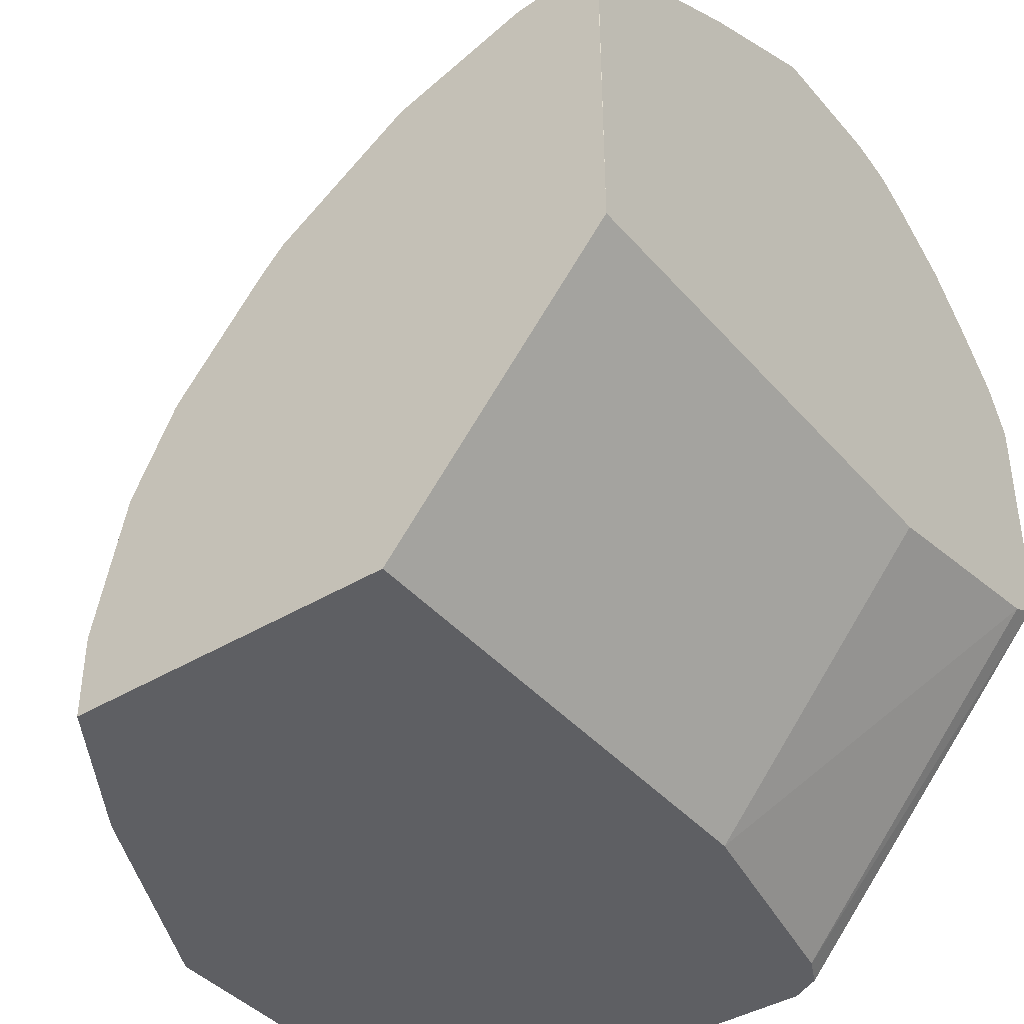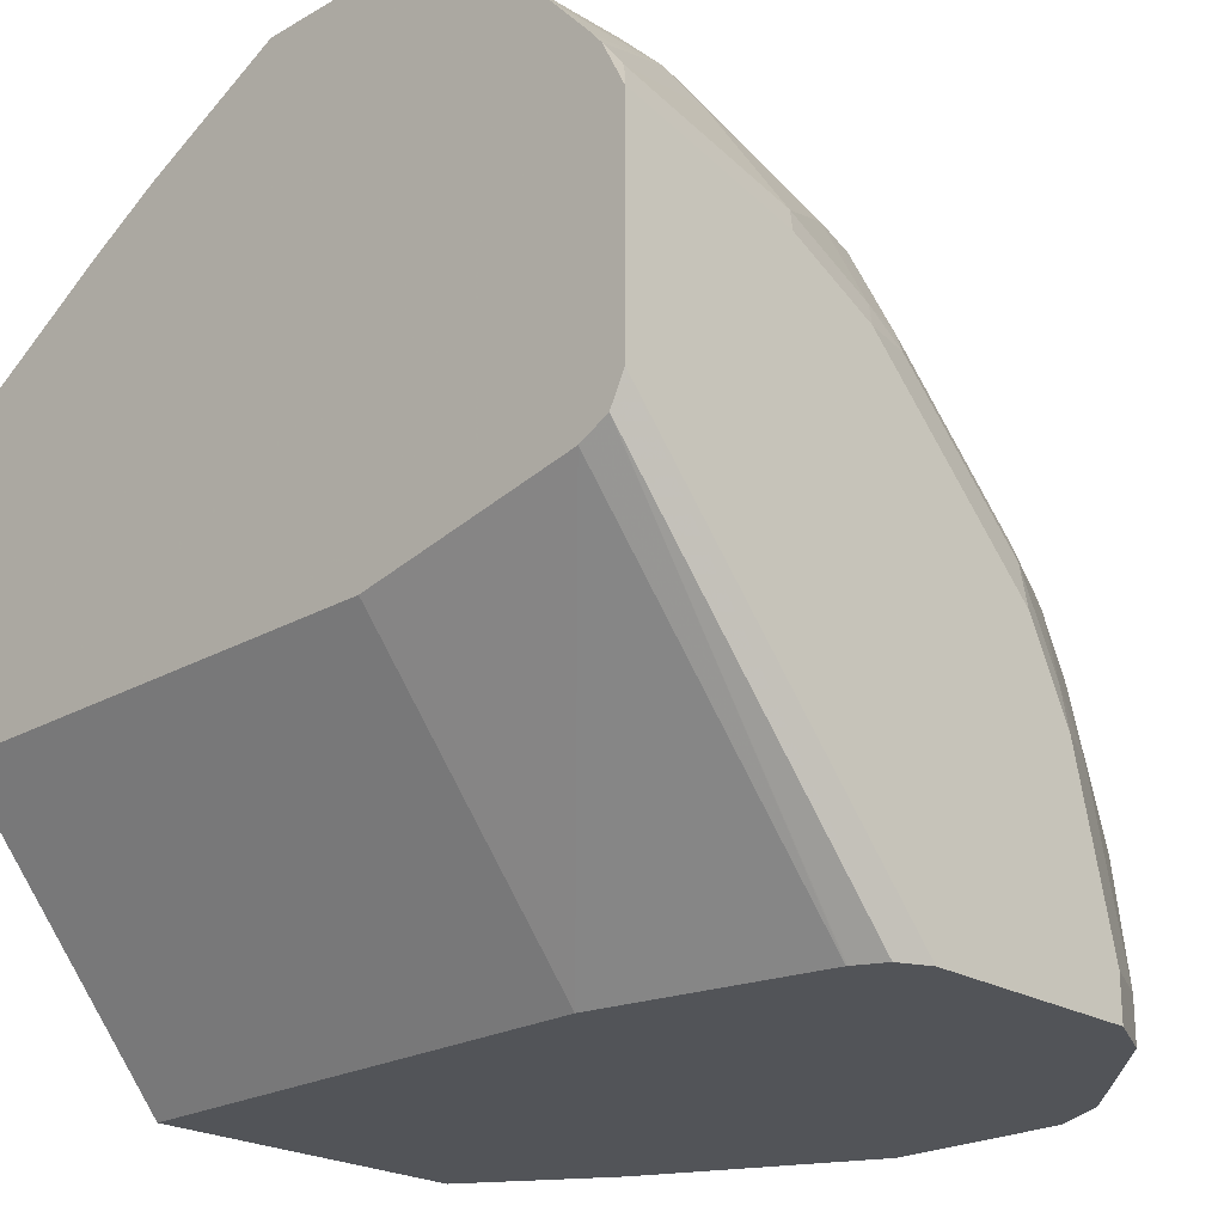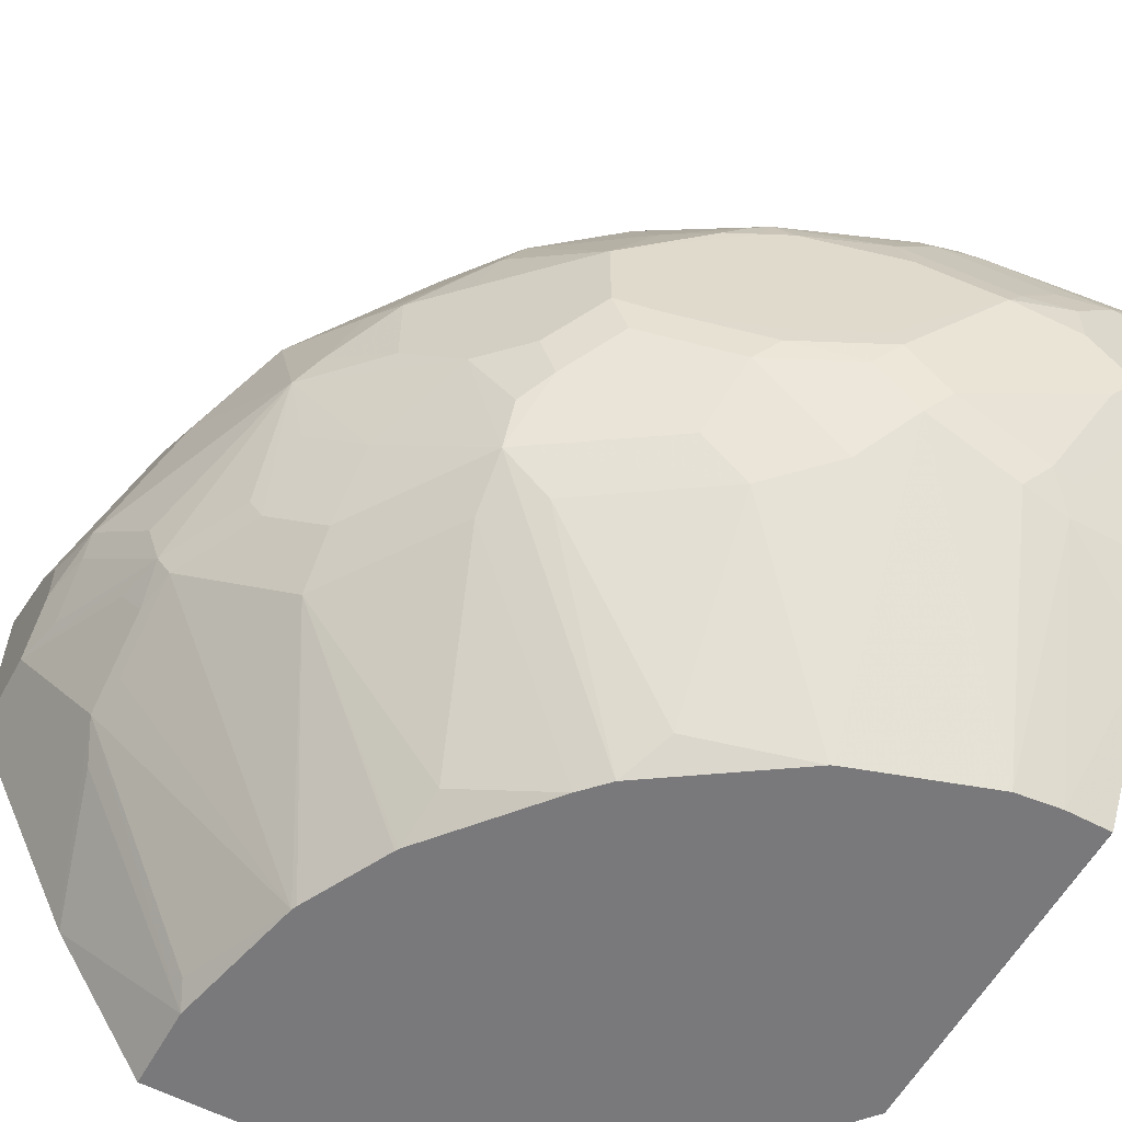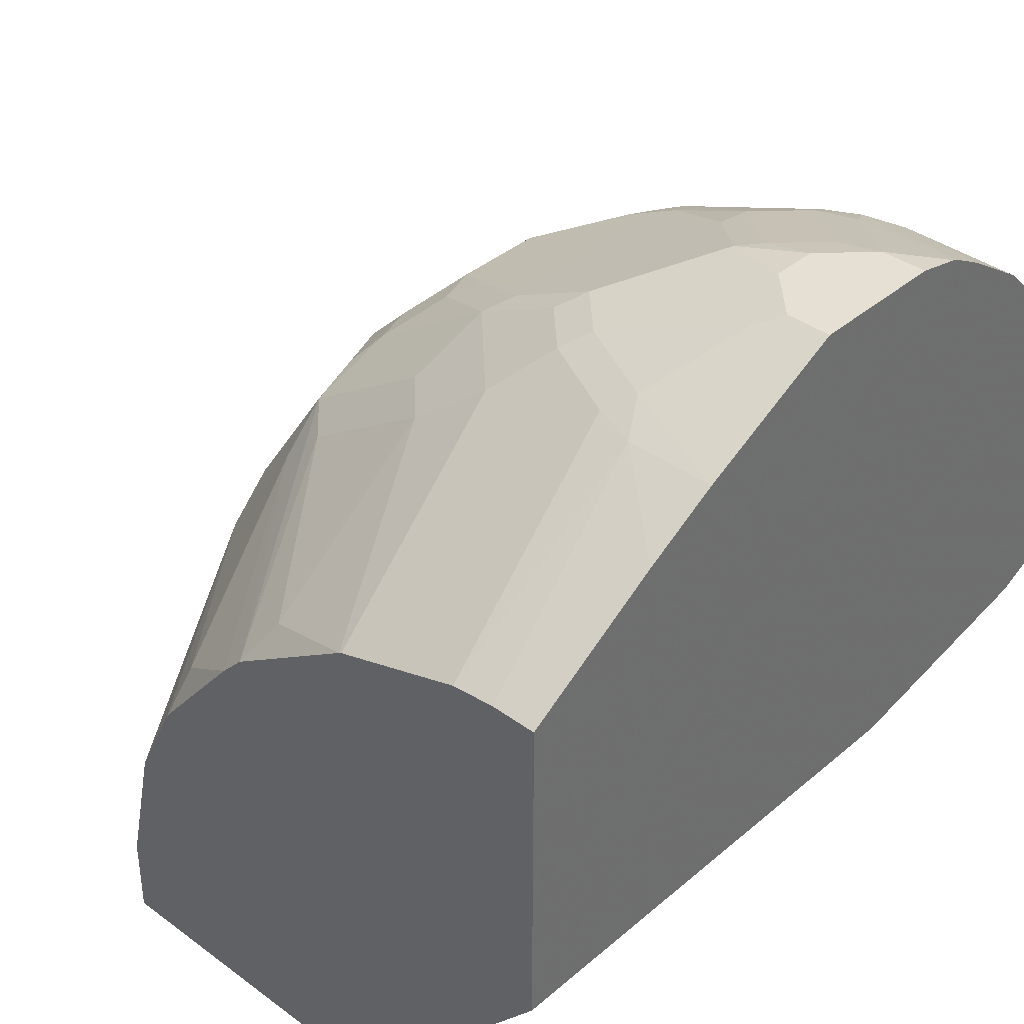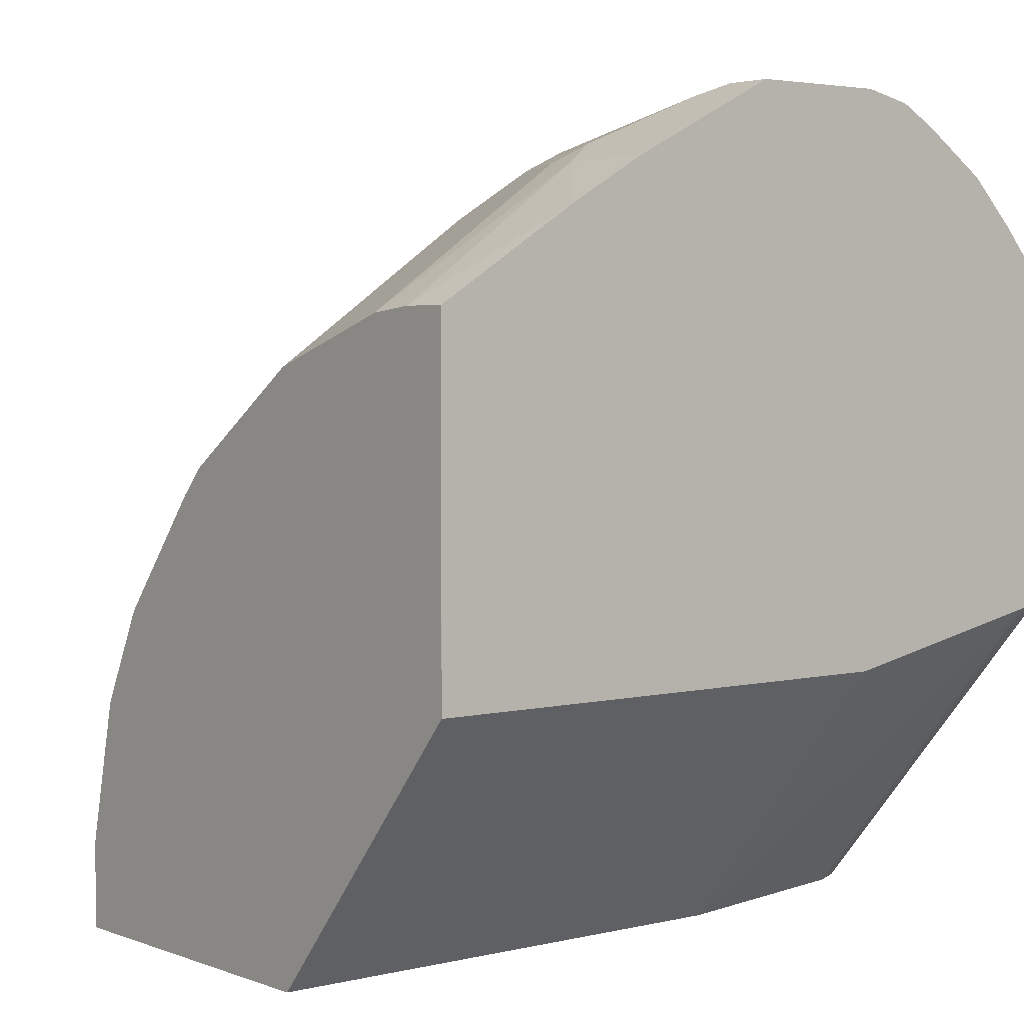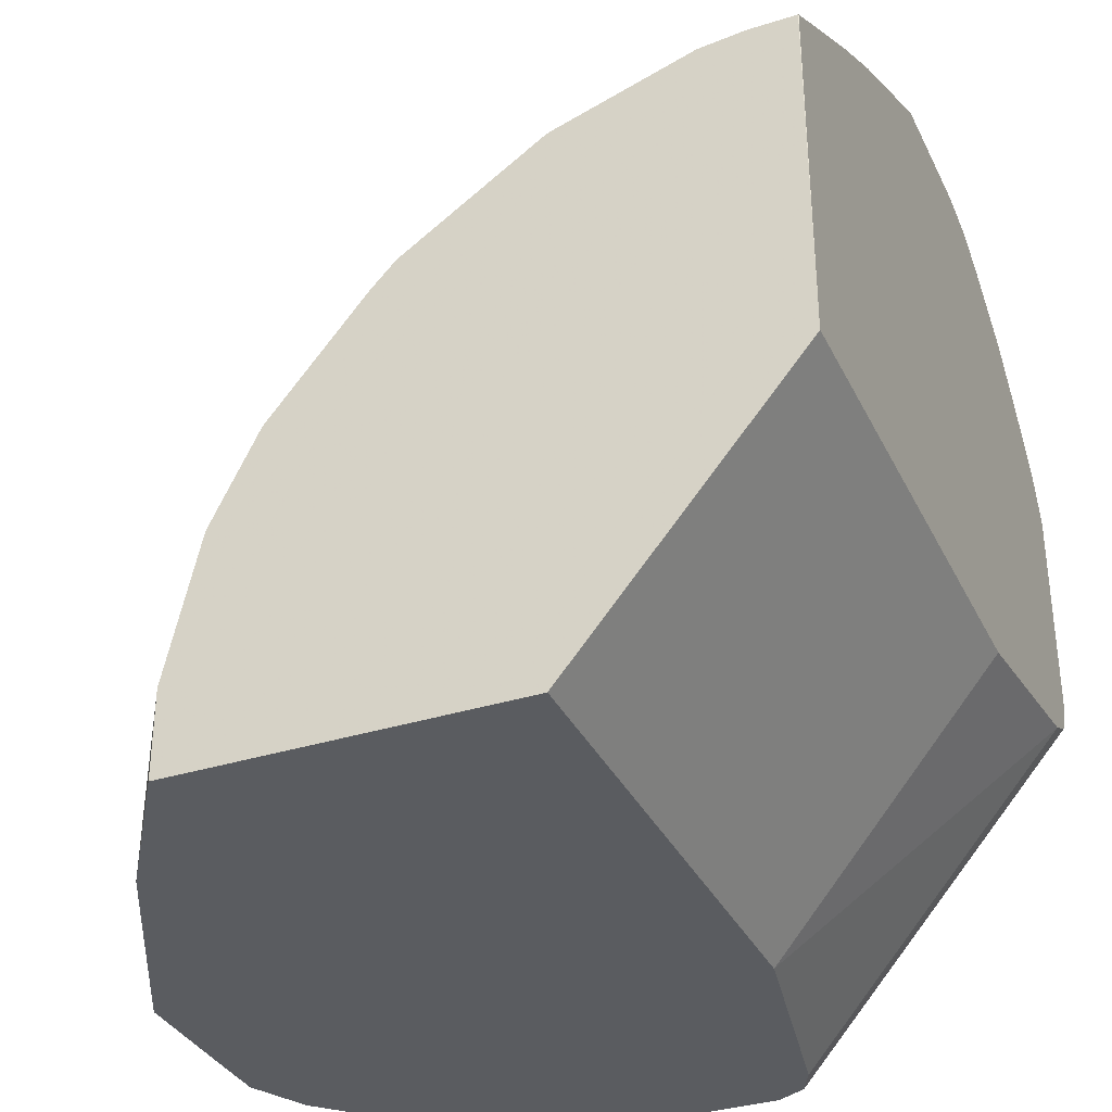
<metadata>
{"format":"obj","ext":"obj","renderer":"f3d","projection":"perspective","resolution":1024,"background":"white","views":[{"elev":-40.6,"azim":36.6,"up":"+Z"},{"elev":-22.8,"azim":134.2,"up":"+Z"},{"elev":-57.9,"azim":-28.8,"up":"+Y"},{"elev":38.1,"azim":43.0,"up":"+Z"},{"elev":3.5,"azim":50.9,"up":"+Z"},{"elev":-34.3,"azim":23.1,"up":"+Z"}]}
</metadata>
<code>
v -0.2708 0.5819 0.0004328
v -0.3123 0.6448 0.0004328
v -0.1208 0.5819 0.0004328
v -0.2708 0.5819 0.03835
v -0.3154 0.651 0.00674
v -0.3224 0.6649 0.0004328
v -0.3288 0.6779 0.05372
v -0.1208 0.8053 0.0004328
v -0.01994 0.5819 0.1208
v -0.2752 0.5906 0.04699
v -0.3356 0.6913 0.06712
v -0.2567 0.5819 0.1013
v -0.362 0.7441 0.0004328
v -0.141 0.906 0.0004328
v -0.01994 0.906 0.141
v -0.01994 0.8053 0.1208
v -0.01994 0.5819 0.1248
v -0.3423 0.7047 0.06042
v -0.3322 0.6947 0.08558
v -0.3322 0.7148 0.1259
v -0.3356 0.7114 0.1074
v -0.2557 0.5819 0.1037
v -0.2919 0.6745 0.1661
v -0.3624 0.745 0.0004328
v -0.3624 0.745 0.04029
v -0.1412 0.9065 0.0004328
v -0.01994 0.9194 0.1477
v -0.01994 0.582 0.2709
v -0.02015 0.5819 0.2708
v -0.3372 0.7248 0.1233
v -0.3121 0.7148 0.1661
v -0.3423 0.7248 0.1007
v -0.2364 0.5819 0.1426
v -0.2315 0.594 0.1661
v -0.2517 0.6745 0.2265
v -0.2517 0.6947 0.2466
v -0.2919 0.6947 0.1862
v -0.2356 0.5819 0.144
v -0.3624 0.8053 0.0004328
v -0.3574 0.745 0.06294
v -0.3624 0.7651 0.06042
v -0.1477 0.9194 0.0004328
v -0.01994 0.9262 0.1611
v -0.01994 0.6442 0.3095
v -0.04029 0.5819 0.2708
v -0.3423 0.745 0.1208
v -0.3574 0.7752 0.09061
v -0.3574 0.7651 0.08306
v -0.3171 0.7248 0.1636
v -0.3171 0.7752 0.1913
v -0.2886 0.7248 0.208
v -0.3087 0.745 0.1879
v -0.194 0.5819 0.1949
v -0.1832 0.5819 0.2064
v -0.2315 0.6745 0.2466
v -0.1712 0.6745 0.2869
v -0.1912 0.6947 0.2869
v -0.1812 0.7248 0.3095
v -0.2416 0.7248 0.2693
v -0.2517 0.7148 0.2567
v -0.2684 0.745 0.2483
v -0.3622 0.8255 0.0004328
v -0.3624 0.8053 0.04029
v -0.3624 0.7852 0.06042
v -0.1611 0.9262 0.0004328
v -0.01994 0.9262 0.2617
v -0.01994 0.6445 0.3097
v -0.06041 0.6779 0.3288
v -0.06041 0.5819 0.2686
v -0.3423 0.8053 0.1208
v -0.2886 0.7651 0.2282
v -0.3095 0.7852 0.2013
v -0.3171 0.8356 0.1711
v -0.3372 0.8154 0.1309
v -0.1221 0.5819 0.2478
v -0.1712 0.594 0.2265
v -0.141 0.6846 0.3095
v -0.1611 0.7047 0.3095
v -0.141 0.7248 0.3297
v -0.1712 0.7349 0.3171
v -0.2114 0.755 0.297
v -0.2215 0.745 0.2894
v -0.2483 0.745 0.2684
v -0.2684 0.8053 0.2483
v -0.3622 0.8259 0.0004328
v -0.3372 0.8356 0.1108
v -0.3372 0.8557 0.09061
v -0.2617 0.9262 0.0004328
v -0.02015 0.9262 0.2617
v -0.01994 0.9261 0.2619
v -0.01994 0.678 0.3289
v -0.06041 0.6913 0.3356
v -0.0705 0.6947 0.3372
v -0.08055 0.6846 0.3297
v -0.1208 0.7047 0.3297
v -0.1208 0.5819 0.2484
v -0.2886 0.8053 0.2282
v -0.297 0.8154 0.2114
v -0.2668 0.8758 0.2114
v -0.297 0.8758 0.151
v -0.3297 0.8658 0.1007
v -0.1108 0.7148 0.3372
v -0.1309 0.7349 0.3372
v -0.1745 0.745 0.3154
v -0.1343 0.745 0.3356
v -0.2282 0.8053 0.2886
v -0.2282 0.7651 0.2886
v -0.1745 0.8255 0.3154
v -0.2567 0.8356 0.2517
v -0.3574 0.8356 0.01007
v -0.3557 0.8388 0.0004328
v -0.3288 0.8725 0.08055
v -0.349 0.8522 0.0004328
v -0.2749 0.9196 0.0004328
v -0.2617 0.9262 0.02017
v -0.1007 0.9262 0.2416
v -0.02685 0.9194 0.2751
v -0.01994 0.916 0.2821
v -0.01994 0.6914 0.3356
v -0.04029 0.7181 0.349
v -0.06041 0.7047 0.3423
v -0.05035 0.7349 0.3573
v -0.2693 0.8255 0.2416
v -0.2466 0.8557 0.2517
v -0.2064 0.8758 0.2718
v -0.1661 0.9161 0.2315
v -0.2265 0.9161 0.1711
v -0.2668 0.8959 0.1711
v -0.2886 0.8926 0.141
v -0.3171 0.8758 0.1108
v -0.0705 0.755 0.3573
v -0.09061 0.7752 0.3573
v -0.1208 0.745 0.3423
v -0.1343 0.8053 0.3356
v -0.1879 0.8255 0.3087
v -0.2064 0.8356 0.2919
v -0.1611 0.8255 0.3221
v -0.1678 0.8389 0.3154
v -0.1762 0.8356 0.3121
v -0.3087 0.8926 0.08055
v -0.3288 0.8725 0.0004328
v -0.2883 0.9129 0.0004328
v -0.2886 0.9127 0.02017
v -0.2416 0.9262 0.1007
v -0.141 0.9262 0.2215
v -0.1074 0.9194 0.255
v -0.08726 0.8993 0.2953
v -0.07385 0.8926 0.3087
v -0.01994 0.9123 0.2868
v -0.01994 0.7181 0.349
v -0.01994 0.7317 0.3558
v -0.04029 0.7316 0.3557
v -0.04029 0.745 0.3624
v -0.1661 0.8758 0.2919
v -0.1661 0.8959 0.2718
v -0.1477 0.9194 0.2349
v -0.1636 0.9211 0.2215
v -0.1837 0.9211 0.2013
v -0.1477 0.8993 0.2751
v -0.224 0.9211 0.1611
v -0.2643 0.901 0.1611
v -0.2684 0.9127 0.1007
v -0.06041 0.7651 0.3624
v -0.06041 0.7852 0.3624
v -0.08307 0.7852 0.3573
v -0.1208 0.8053 0.3423
v -0.1233 0.8255 0.3372
v -0.1057 0.8557 0.3322
v -0.1258 0.8758 0.3121
v -0.1032 0.8456 0.3372
v -0.3087 0.8926 0.0004328
v -0.2886 0.9127 0.0004328
v -0.2441 0.9211 0.1208
v -0.2215 0.9262 0.141
v -0.1812 0.9262 0.1812
v -0.01994 0.8926 0.3087
v -0.1343 0.8926 0.2886
v -0.1074 0.8792 0.3154
v -0.07385 0.8725 0.3288
v -0.01994 0.745 0.3624
v -0.04029 0.8053 0.3624
v -0.06292 0.8053 0.3573
v -0.08726 0.859 0.3356
v -0.08055 0.8456 0.3423
v -0.01994 0.8725 0.3288
v -0.01994 0.8425 0.3488
v -0.01994 0.8456 0.3468
v -0.01994 0.8055 0.3624
v -0.01994 0.8255 0.3579
v -0.01994 0.8277 0.3571
f 103 132 133
f 100 129 130
f 100 130 101
f 101 130 112
f 99 129 100
f 102 131 132
f 102 132 103
f 103 133 105
f 102 122 131
f 99 128 129
f 115 162 144
f 99 126 127
f 99 125 126
f 99 124 125
f 99 123 124
f 98 123 99
f 97 123 98
f 97 109 123
f 104 105 134
f 93 95 94
f 99 127 128
f 104 134 108
f 115 143 162
f 105 132 134
f 93 102 95
f 116 145 156
f 114 143 115
f 114 142 143
f 112 141 113
f 112 171 141
f 112 140 171
f 112 130 140
f 110 113 111
f 109 124 123
f 108 139 135
f 108 138 139
f 108 137 138
f 108 166 137
f 108 134 166
f 106 124 109
f 106 136 124
f 106 135 136
f 106 108 135
f 105 133 132
f 93 122 102
f 69 94 95
f 92 121 93
f 79 103 80
f 79 102 103
f 79 95 102
f 77 96 95
f 77 95 78
f 75 96 77
f 73 86 74
f 73 87 86
f 73 101 87
f 80 104 81
f 73 100 101
f 73 98 99
f 72 97 98
f 72 98 73
f 71 97 72
f 69 95 96
f 68 94 69
f 68 93 94
f 116 156 146
f 68 92 93
f 73 99 100
f 93 121 122
f 80 103 105
f 81 106 107
f 92 152 121
f 92 120 152
f 92 119 120
f 91 119 92
f 90 117 118
f 89 117 90
f 89 146 117
f 89 116 146
f 88 114 115
f 80 105 104
f 87 113 110
f 87 101 112
f 85 87 110
f 85 110 111
f 84 106 109
f 84 109 97
f 82 107 83
f 81 108 106
f 81 104 108
f 81 107 82
f 87 112 113
f 117 147 118
f 179 187 185
f 118 147 148
f 158 174 160
f 158 175 174
f 155 177 159
f 155 169 177
f 154 169 155
f 153 164 163
f 153 181 164
f 153 188 181
f 153 180 188
f 151 153 152
f 151 180 153
f 148 185 176
f 148 179 185
f 148 178 179
f 148 177 178
f 148 176 149
f 147 177 148
f 147 159 177
f 146 159 147
f 160 174 173
f 160 173 161
f 161 173 162
f 164 181 165
f 68 91 92
f 184 189 190
f 183 190 186
f 183 184 190
f 181 189 184
f 181 188 189
f 179 186 187
f 179 183 186
f 178 183 179
f 146 156 159
f 170 184 183
f 170 182 181
f 169 178 177
f 169 183 178
f 168 170 183
f 168 183 169
f 165 167 166
f 165 170 167
f 165 182 170
f 165 181 182
f 170 181 184
f 145 157 156
f 145 158 157
f 145 175 158
f 127 160 161
f 126 159 156
f 126 155 159
f 126 160 127
f 126 158 160
f 126 157 158
f 126 156 157
f 125 155 126
f 125 154 155
f 127 161 128
f 125 138 154
f 125 136 139
f 124 136 125
f 122 153 131
f 122 152 153
f 121 152 122
f 120 151 152
f 120 150 151
f 119 150 120
f 118 148 149
f 125 139 138
f 117 146 147
f 128 161 129
f 129 140 130
f 144 173 174
f 144 162 173
f 142 172 143
f 140 172 171
f 140 143 172
f 140 162 143
f 138 170 168
f 138 167 170
f 138 169 154
f 129 162 140
f 138 168 169
f 137 166 167
f 135 139 136
f 132 166 134
f 132 165 166
f 132 164 165
f 132 163 164
f 131 163 132
f 131 153 163
f 129 161 162
f 137 167 138
f 67 91 68
f 25 32 30
f 64 74 86
f 9 119 91
f 9 150 119
f 9 151 150
f 9 180 151
f 9 188 180
f 9 189 188
f 9 190 189
f 9 186 190
f 9 187 186
f 9 185 187
f 9 176 185
f 9 149 176
f 9 118 149
f 9 90 118
f 9 66 90
f 9 43 66
f 9 27 43
f 9 15 27
f 9 16 15
f 9 91 67
f 9 67 44
f 9 44 28
f 9 28 17
f 21 30 32
f 20 49 30
f 20 31 49
f 20 23 31
f 20 30 21
f 18 21 25
f 17 28 29
f 14 27 15
f 14 26 27
f 8 15 16
f 13 25 24
f 12 23 20
f 12 22 23
f 12 20 19
f 11 21 18
f 11 20 21
f 11 19 20
f 11 12 19
f 11 18 13
f 10 12 11
f 13 18 25
f 8 14 15
f 6 11 13
f 5 11 6
f 1 8 3
f 1 14 8
f 1 26 14
f 1 42 26
f 1 65 42
f 1 88 65
f 1 114 88
f 1 142 114
f 1 172 142
f 1 3 9
f 1 171 172
f 1 113 141
f 1 111 113
f 1 85 111
f 1 62 85
f 1 39 62
f 1 24 39
f 1 13 24
f 1 6 13
f 66 89 90
f 1 141 171
f 21 32 25
f 1 9 17
f 1 29 45
f 5 7 11
f 4 12 10
f 4 11 7
f 4 10 11
f 3 16 9
f 3 8 16
f 2 7 5
f 2 4 7
f 2 5 6
f 1 17 29
f 1 4 2
f 1 22 12
f 1 33 22
f 1 38 33
f 1 53 38
f 1 54 53
f 1 75 54
f 1 96 75
f 1 69 96
f 1 45 69
f 1 12 4
f 22 33 23
f 1 2 6
f 23 35 36
f 55 76 56
f 54 76 55
f 54 75 76
f 50 74 70
f 50 73 74
f 50 72 73
f 50 71 72
f 50 61 71
f 50 51 61
f 50 52 51
f 47 70 64
f 47 50 70
f 46 50 47
f 45 68 69
f 44 68 45
f 44 67 68
f 43 89 66
f 43 116 89
f 43 145 116
f 56 77 78
f 56 78 58
f 56 58 57
f 56 76 75
f 23 34 35
f 63 87 85
f 63 86 87
f 63 64 86
f 62 63 85
f 61 106 84
f 61 107 106
f 61 83 107
f 61 97 71
f 43 175 145
f 61 84 97
f 59 83 60
f 59 82 83
f 58 82 59
f 58 81 82
f 58 80 81
f 58 79 80
f 58 95 79
f 58 78 95
f 56 75 77
f 60 83 61
f 43 174 175
f 64 70 74
f 43 115 144
f 30 49 50
f 30 48 40
f 30 47 48
f 30 46 47
f 29 44 45
f 28 44 29
f 27 42 43
f 25 48 41
f 25 40 48
f 25 30 40
f 23 36 37
f 24 63 39
f 24 64 63
f 24 41 64
f 24 25 41
f 23 38 34
f 23 33 38
f 23 37 31
f 43 144 174
f 30 50 46
f 31 37 51
f 26 42 27
f 31 52 50
f 43 88 115
f 31 51 52
f 42 65 43
f 41 47 64
f 41 48 47
f 39 63 62
f 36 51 37
f 36 61 51
f 36 60 61
f 36 59 60
f 43 65 88
f 36 57 58
f 36 58 59
f 31 50 49
f 34 38 53
f 35 53 54
f 34 53 35
f 36 54 55
f 36 55 56
f 36 56 57
f 35 54 36

</code>
